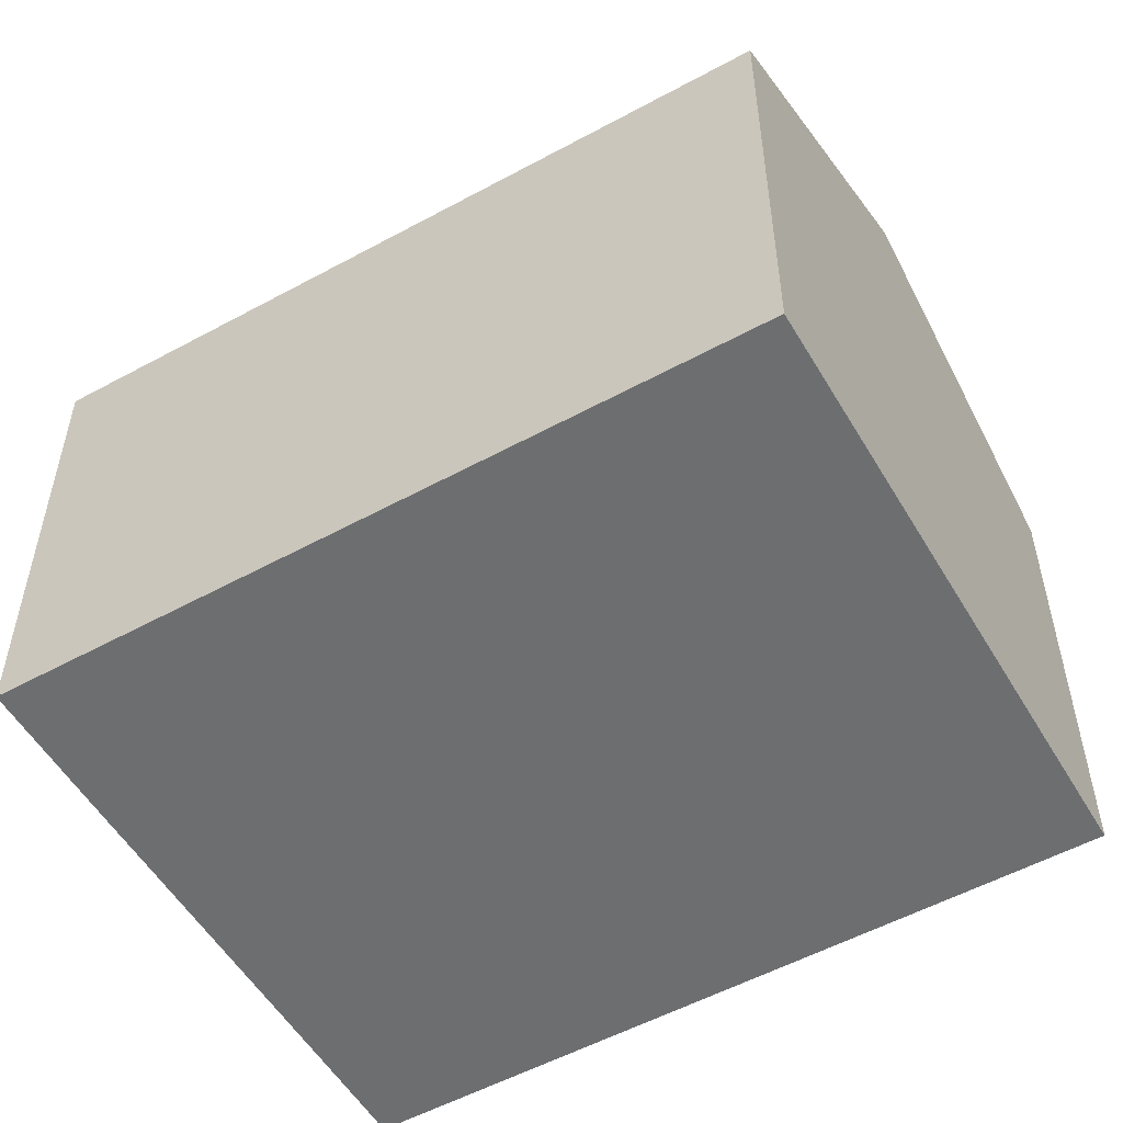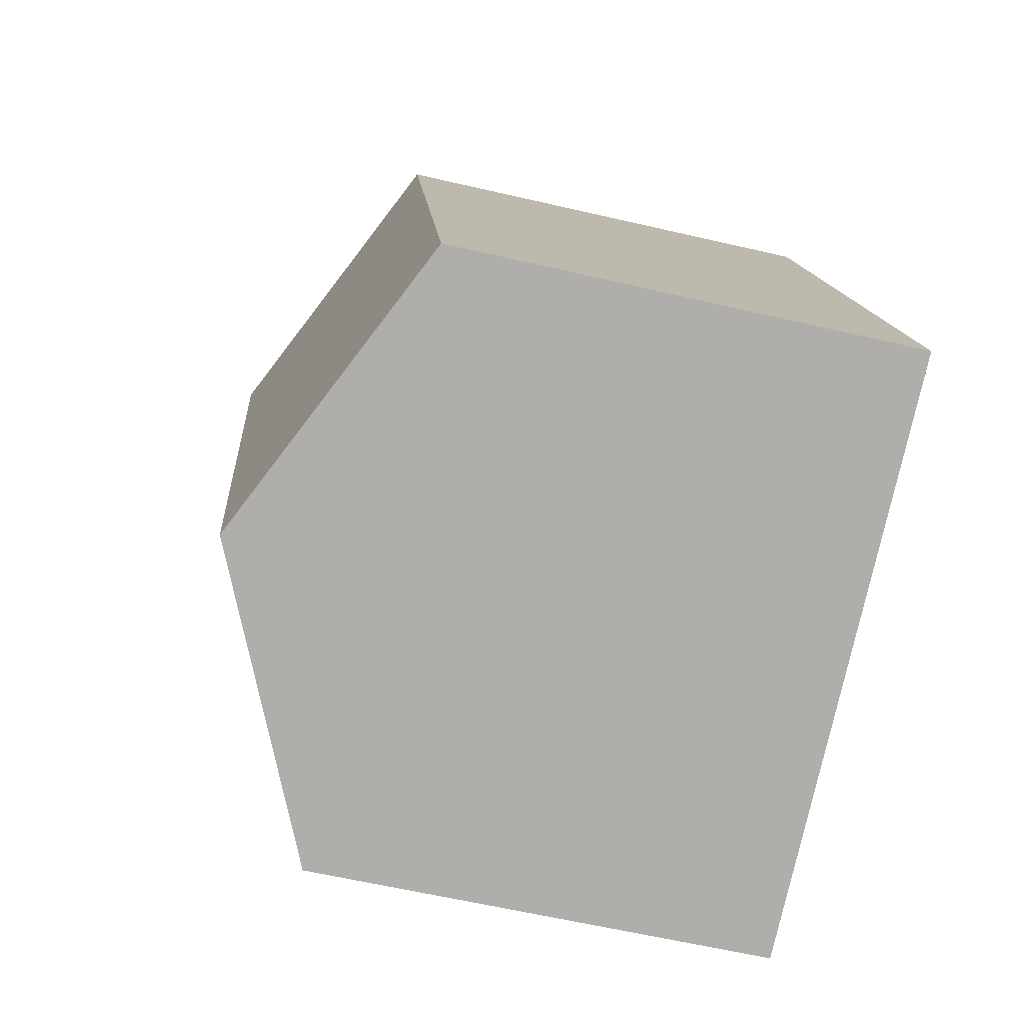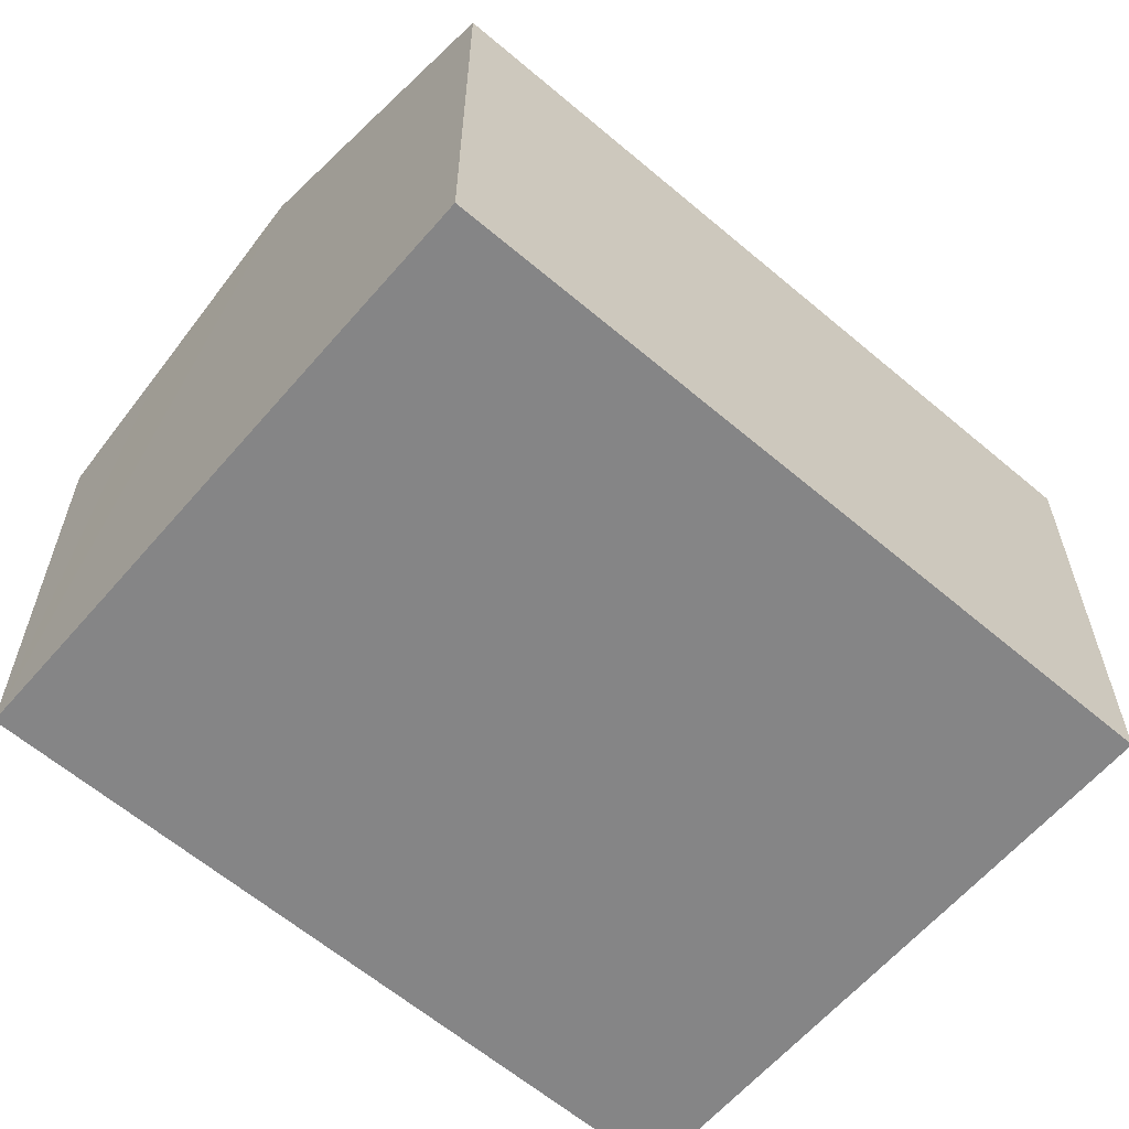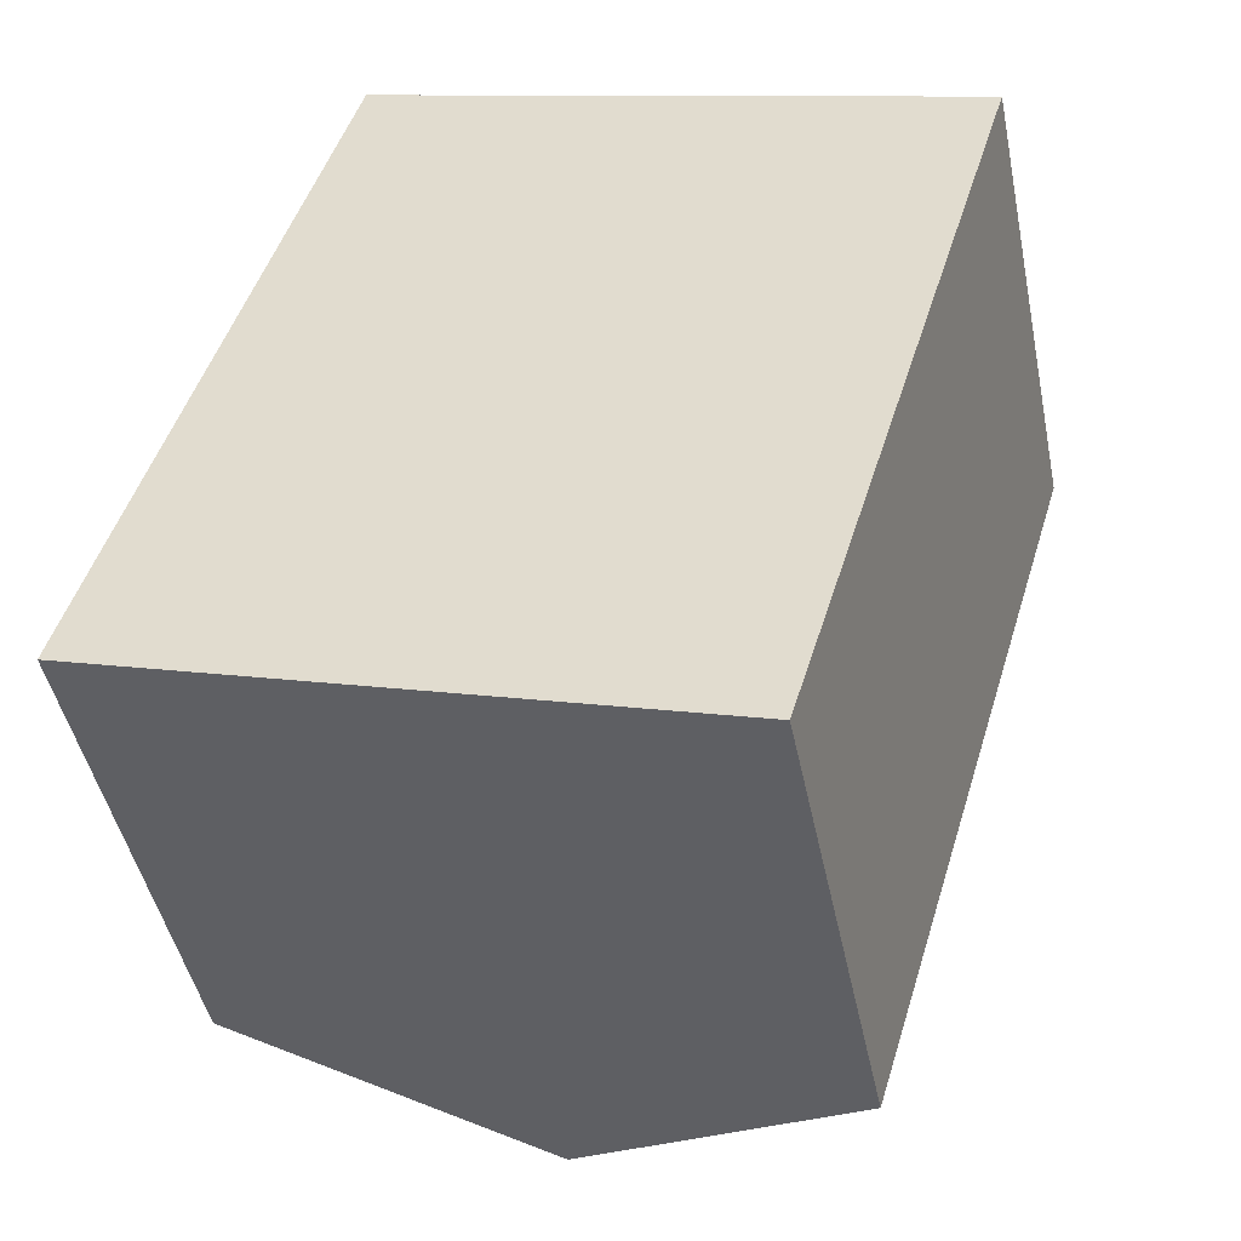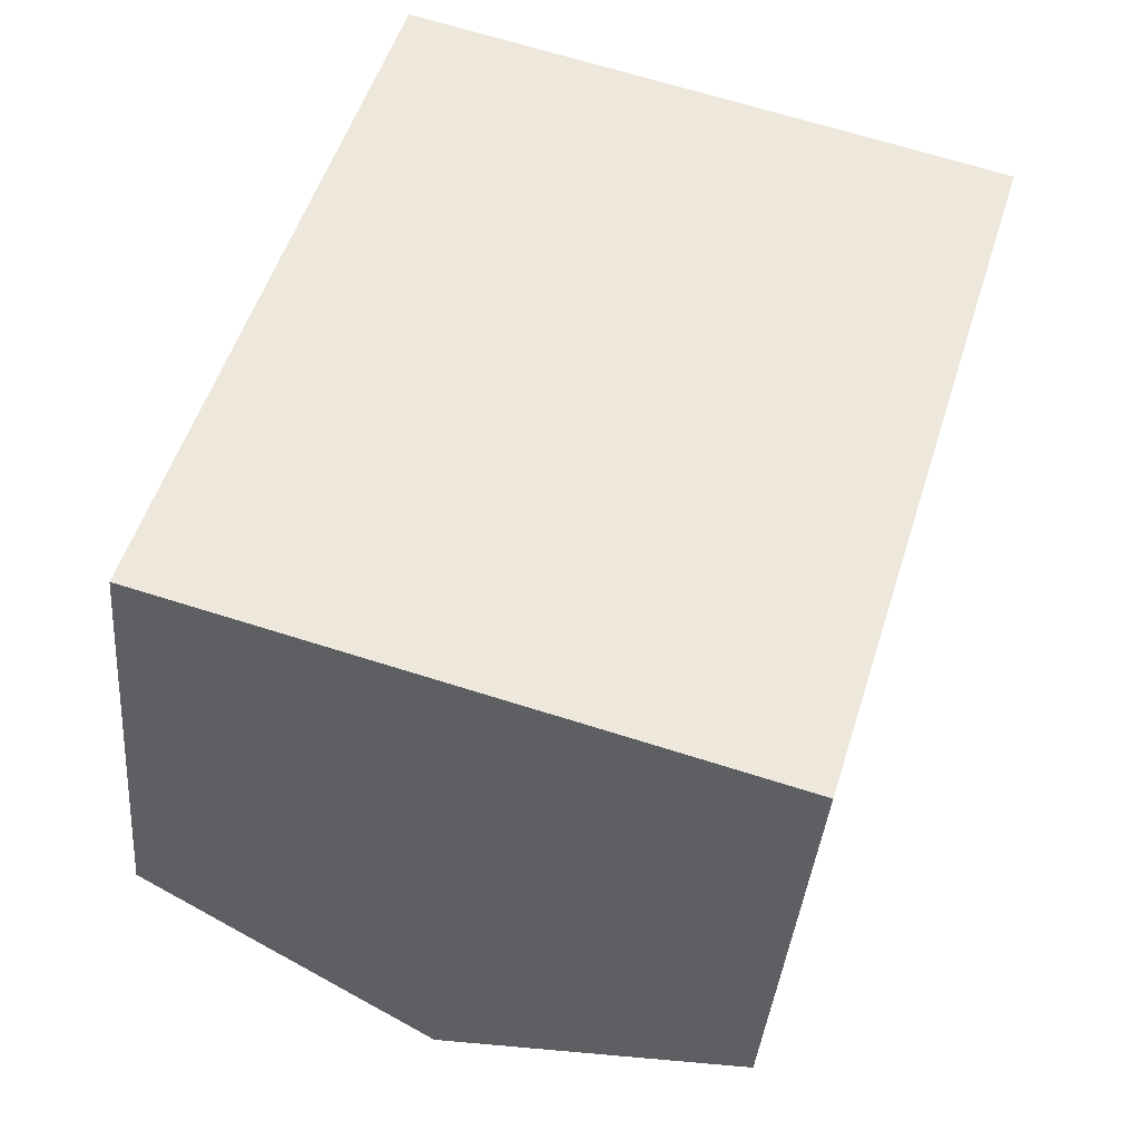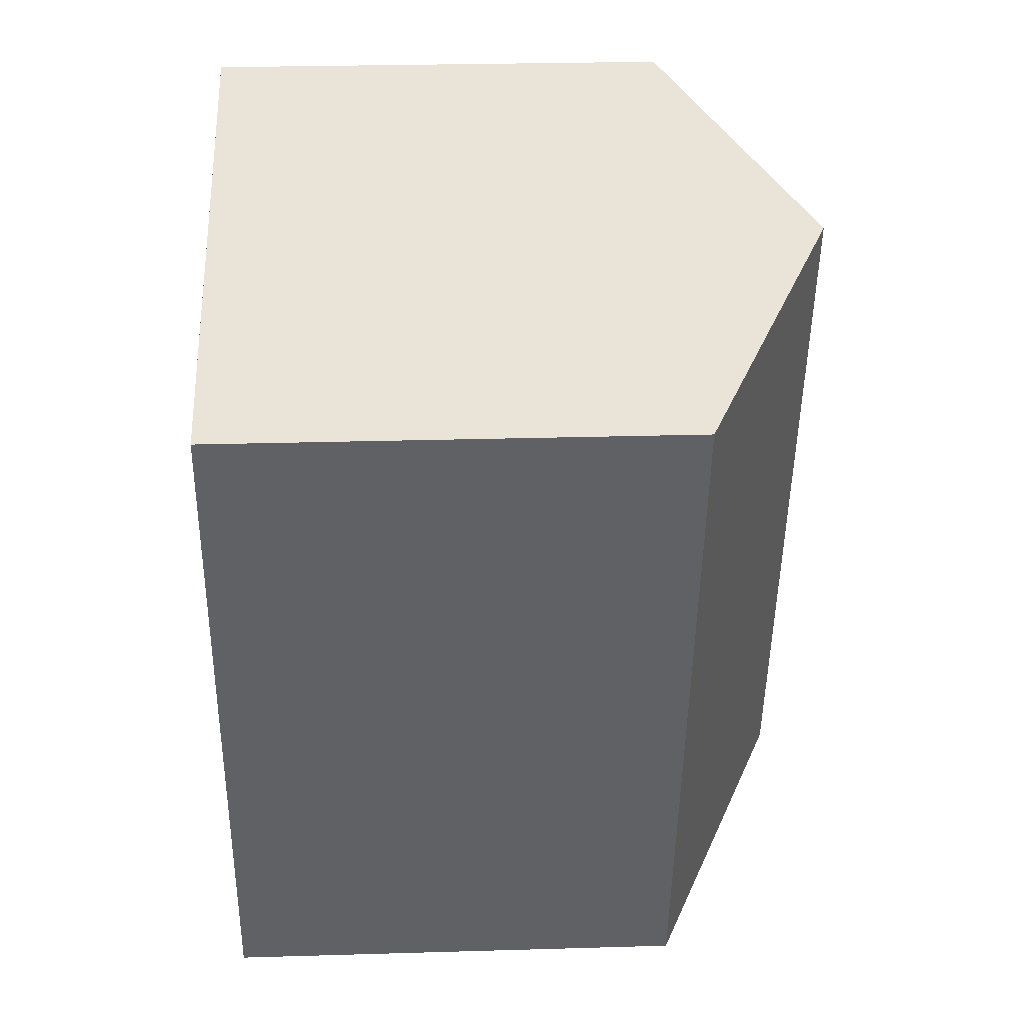
<metadata>
{"format":"obj","ext":"obj","renderer":"f3d","projection":"perspective","resolution":1024,"background":"white","views":[{"elev":-54.2,"azim":137.0,"up":"+Y"},{"elev":-60.7,"azim":-103.4,"up":"+Z"},{"elev":-61.9,"azim":66.2,"up":"+Y"},{"elev":-46.0,"azim":11.5,"up":"+Z"},{"elev":-37.4,"azim":-4.7,"up":"+Z"},{"elev":26.0,"azim":87.3,"up":"+Z"}]}
</metadata>
<code>
v  0 8.321 5.095e-16
v  9.158 10.85 11.22
v  5.249 10.85 -1.601
v  5.966 9.315 12.18
v  3.906 8.321 12.81
v  10.5 8.321 -3.201
v  11.67 9.642 10.46
v  14.41 8.321 9.625
v  0 0 0
v  3.906 -7.844e-16 12.81
v  5.966 -7.459e-16 12.18
v  14.41 -5.894e-16 9.625
v  9.158 -6.87e-16 11.22
v  11.67 -6.405e-16 10.46
v  10.5 1.96e-16 -3.201
v  5.249 9.803e-17 -1.601
g defaultobject
f 1 2 3
f 2 1 4
f 4 1 5
f 6 7 8
f 7 6 2
f 2 6 3
f 9 5 1
f 5 9 10
f 10 4 5
f 4 10 2
f 2 10 7
f 7 10 8
f 8 10 11
f 8 11 12
f 12 11 13
f 12 13 14
f 12 6 8
f 6 12 15
f 3 9 1
f 9 3 6
f 9 6 16
f 16 6 15
f 14 15 12
f 15 14 16
f 16 14 13
f 16 13 11
f 16 11 9
f 9 11 10

</code>
